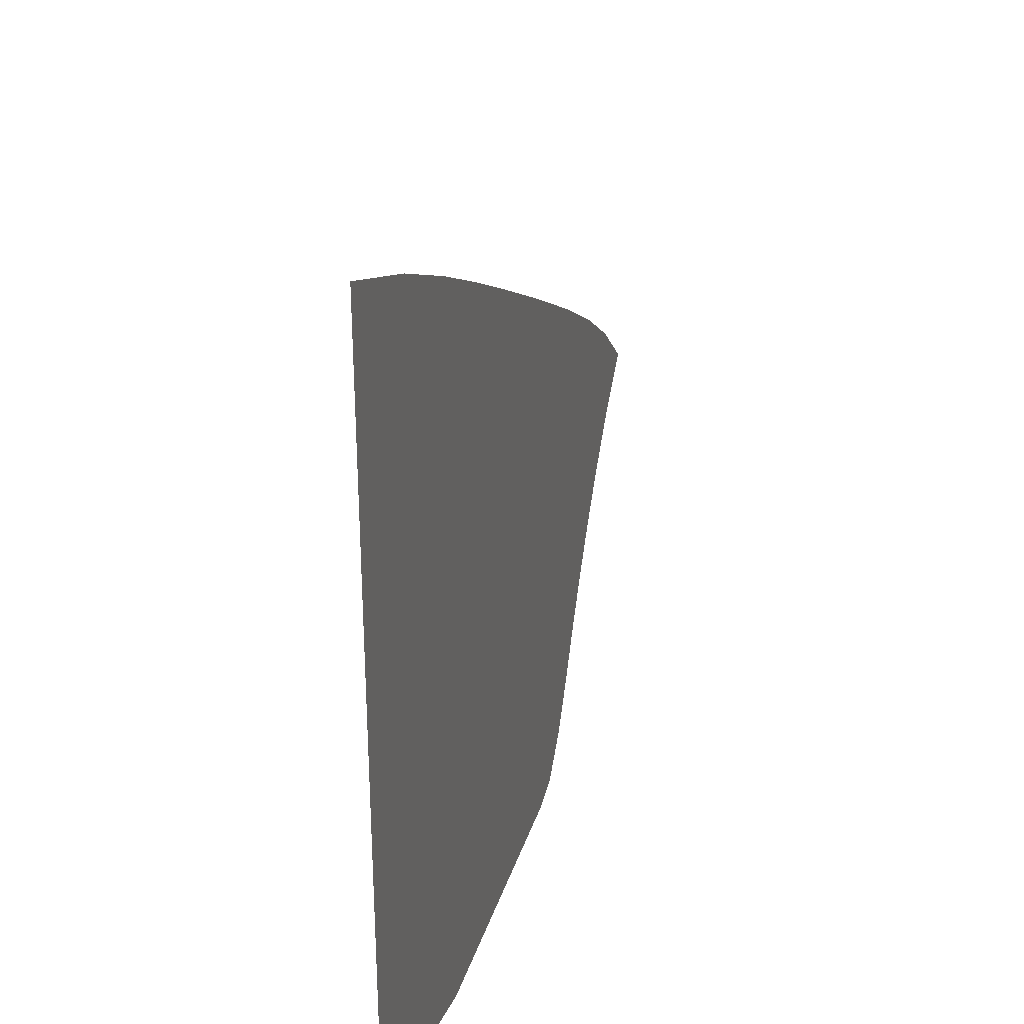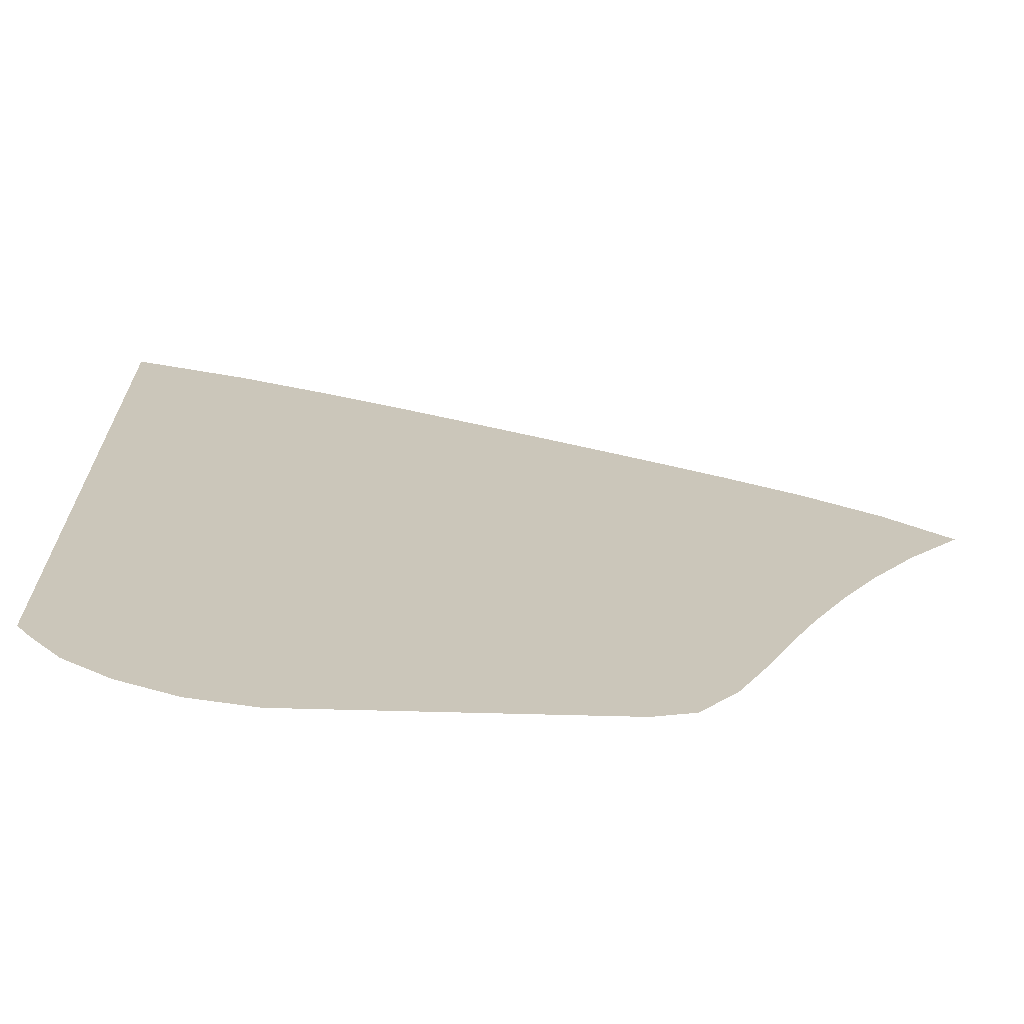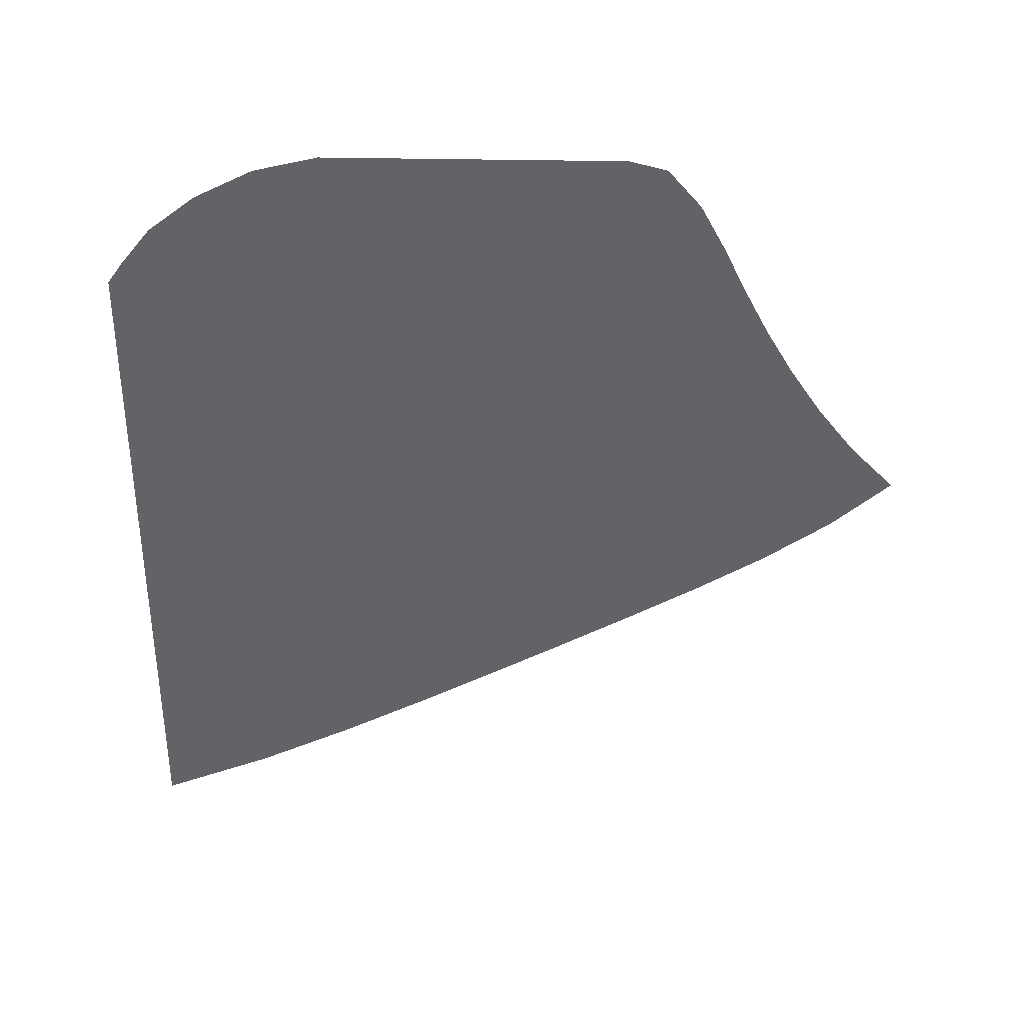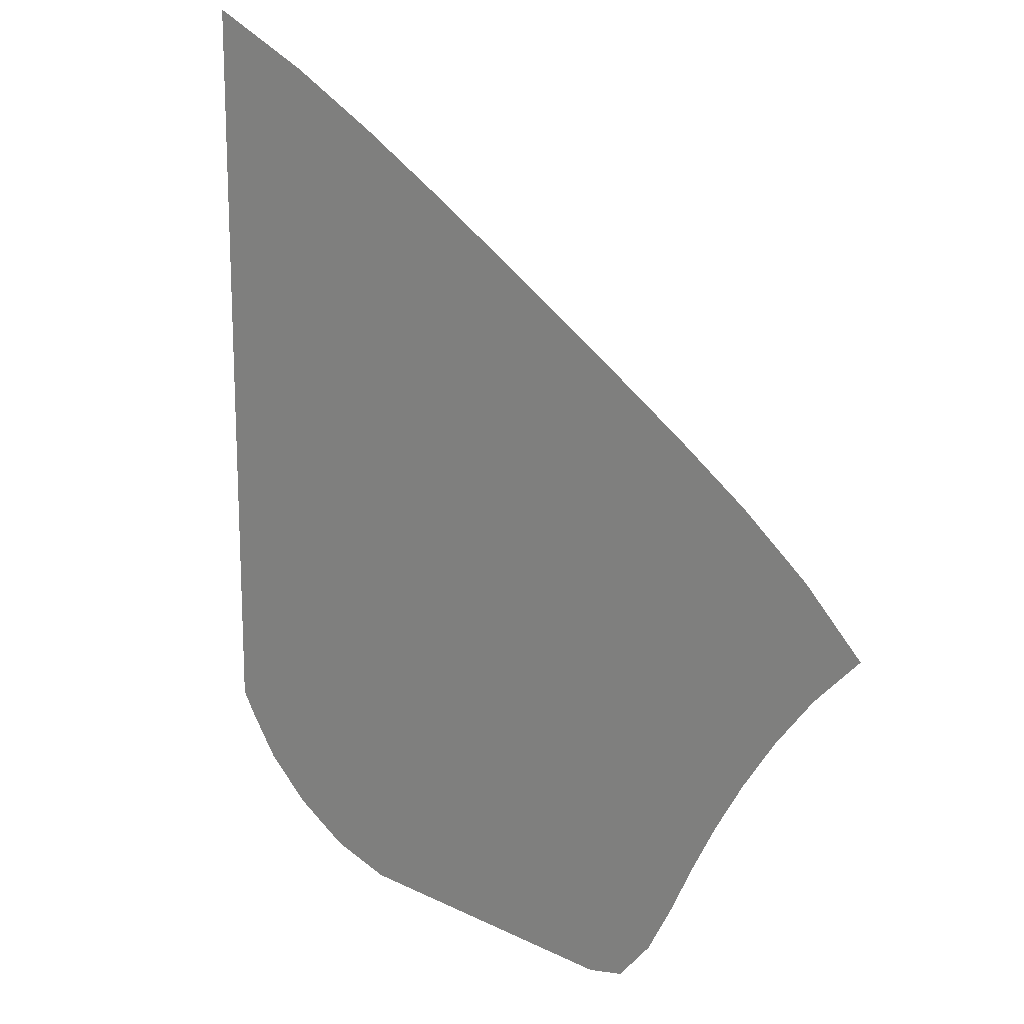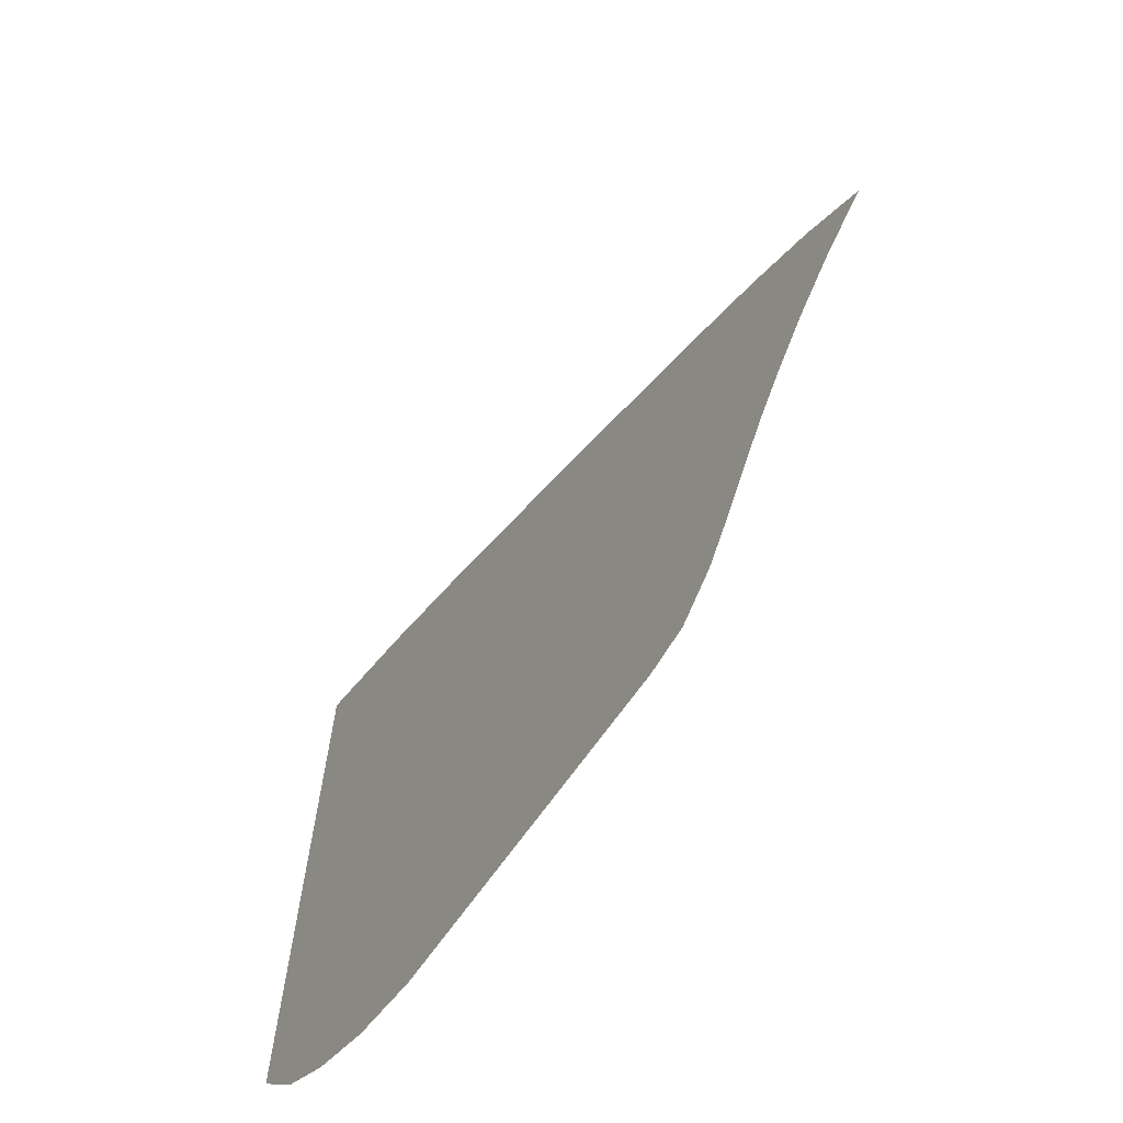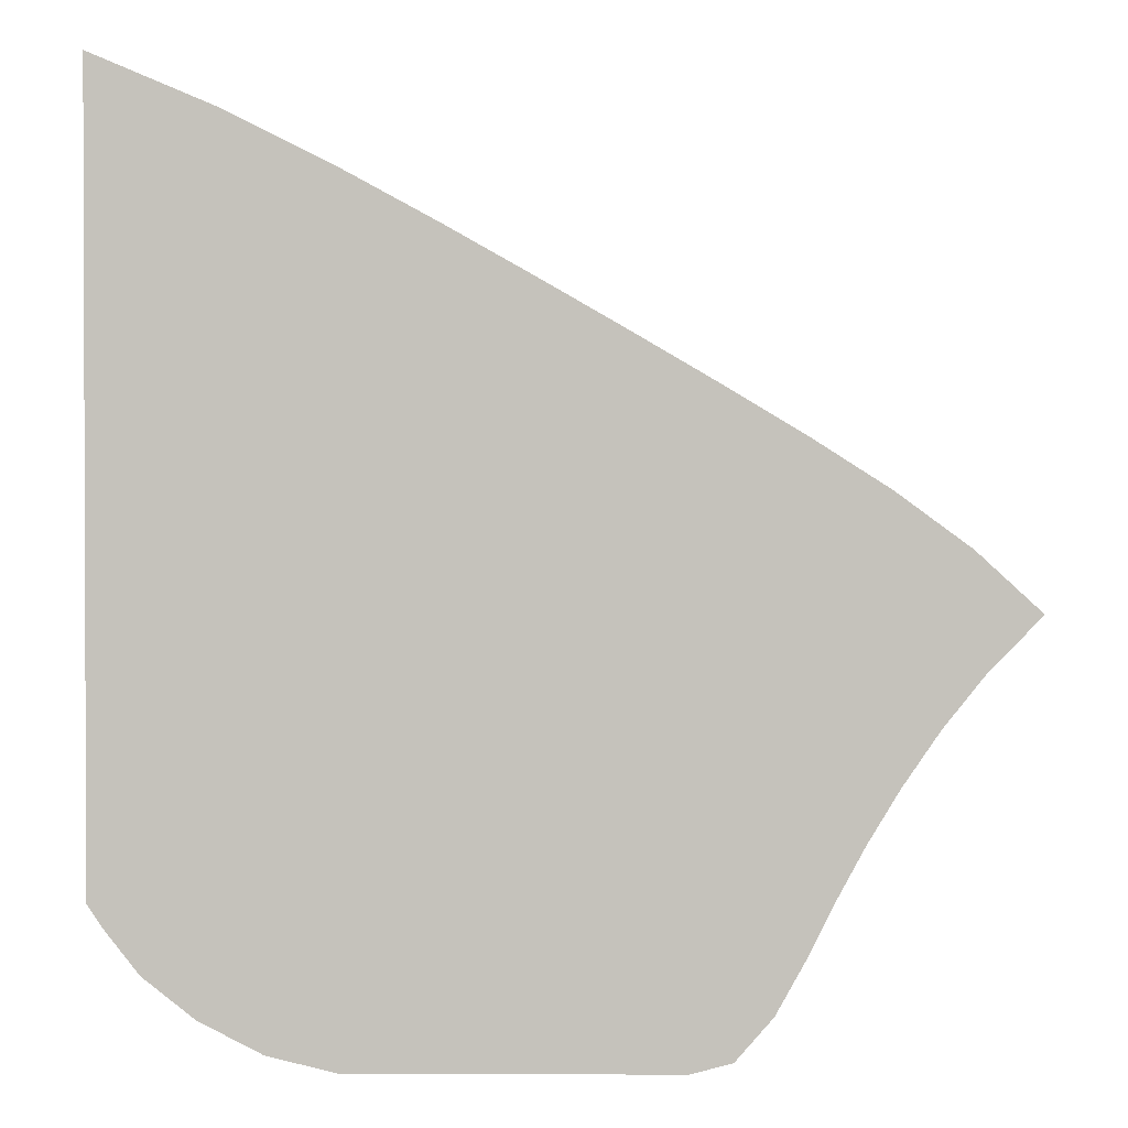
<metadata>
{"format":"obj","ext":"obj","renderer":"f3d","projection":"perspective","resolution":1024,"background":"white","views":[{"elev":31.9,"azim":-73.7,"up":"+Y"},{"elev":-69.1,"azim":-1.5,"up":"+Y"},{"elev":-50.8,"azim":-0.8,"up":"+Z"},{"elev":16.9,"azim":44.9,"up":"+Y"},{"elev":-68.6,"azim":54.7,"up":"+Y"},{"elev":1.4,"azim":0.7,"up":"+Y"}]}
</metadata>
<code>
v  0.001232  5.999  0
v  0.8034  5.661  0
v  1.484  5.32  0
v  2.095  4.988  0
v  2.663  4.668  0
v  3.202  4.358  0
v  3.723  4.054  0
v  4.232  3.749  0
v  4.73  3.431  0
v  5.203  3.084  0
v  5.617  2.704  0
v  0.001049  5.499  0
v  0.6746  5.197  0
v  1.3  4.874  0
v  1.883  4.553  0
v  2.434  4.241  0
v  2.962  3.937  0
v  3.472  3.638  0
v  3.966  3.34  0
v  4.442  3.036  0
v  4.888  2.715  0
v  5.29  2.372  0
v  0.000629  4.999  0
v  0.5966  4.712  0
v  1.167  4.41  0
v  1.714  4.106  0
v  2.238  3.807  0
v  2.745  3.515  0
v  3.237  3.227  0
v  3.715  2.94  0
v  4.174  2.649  0
v  4.609  2.346  0
v  5.016  2.029  0
v  0.000327  4.499  0
v  0.5401  4.222  0
v  1.064  3.936  0
v  1.572  3.65  0
v  2.066  3.367  0
v  2.549  3.09  0
v  3.022  2.817  0
v  3.484  2.544  0
v  3.933  2.266  0
v  4.365  1.98  0
v  4.781  1.686  0
v  8.4e-05  3.999  0
v  0.4944  3.729  0
v  0.977  3.456  0
v  1.449  3.185  0
v  1.912  2.92  0
v  2.37  2.661  0
v  2.824  2.407  0
v  3.275  2.152  0
v  3.718  1.891  0
v  4.152  1.621  0
v  4.576  1.347  0
v  -0.000126  3.499  0
v  0.4548  3.236  0
v  0.8995  2.972  0
v  1.336  2.714  0
v  1.77  2.467  0
v  2.204  2.23  0
v  2.643  2.001  0
v  3.085  1.769  0
v  3.528  1.527  0
v  3.965  1.271  0
v  4.395  1.01  0
v  -0.00032  2.999  0
v  0.4179  2.742  0
v  0.8262  2.484  0
v  1.229  2.237  0
v  1.634  2.008  0
v  2.047  1.797  0
v  2.472  1.598  0
v  2.909  1.398  0
v  3.354  1.181  0
v  3.798  0.9357  0
v  4.227  0.6725  0
v  -0.000513  2.499  0
v  0.3808  2.249  0
v  0.7511  1.994  0
v  1.12  1.754  0
v  1.498  1.542  0
v  1.892  1.361  0
v  2.306  1.202  0
v  2.737  1.045  0
v  3.183  0.8654  0
v  3.63  0.6324  0
v  4.043  0.3413  0
v  -0.000734  1.999  0
v  0.337  1.759  0
v  0.6635  1.501  0
v  1  1.265  0
v  1.357  1.069  0
v  1.738  0.9191  0
v  2.141  0.8066  0
v  2.56  0.7048  0
v  2.993  0.5859  0
v  3.429  0.3971  0
v  3.805  0.0685  0
v  -0.00107  1.5  0
v  0.2675  1.28  0
v  0.5378  1.015  0
v  0.8506  0.776  0
v  1.206  0.587  0
v  1.591  0.4659  0
v  1.993  0.4042  0
v  2.395  0.3585  0
v  2.793  0.3107  0
v  3.188  0.2316  0
v  3.541  0  0
v  -0.001361  0.9999  0
v  0.09874  0.8512  0
v  0.3149  0.5742  0
v  0.6427  0.314  0
v  1.045  0.1067  0
v  1.483  0  0
v  1.909  0  0
v  2.305  0  0
v  2.671  0  0
v  3.006  0  0
v  3.315  0  0
f 1 2 13
f 1 13 12
f 2 3 14
f 2 14 13
f 3 4 15
f 3 15 14
f 4 5 16
f 4 16 15
f 5 6 17
f 5 17 16
f 6 7 18
f 6 18 17
f 7 8 19
f 7 19 18
f 8 9 20
f 8 20 19
f 9 10 21
f 9 21 20
f 10 11 22
f 10 22 21
f 12 13 24
f 12 24 23
f 13 14 25
f 13 25 24
f 14 15 26
f 14 26 25
f 15 16 27
f 15 27 26
f 16 17 28
f 16 28 27
f 17 18 29
f 17 29 28
f 18 19 30
f 18 30 29
f 19 20 31
f 19 31 30
f 20 21 32
f 20 32 31
f 21 22 33
f 21 33 32
f 23 24 35
f 23 35 34
f 24 25 36
f 24 36 35
f 25 26 37
f 25 37 36
f 26 27 38
f 26 38 37
f 27 28 39
f 27 39 38
f 28 29 40
f 28 40 39
f 29 30 41
f 29 41 40
f 30 31 42
f 30 42 41
f 31 32 43
f 31 43 42
f 32 33 44
f 32 44 43
f 34 35 46
f 34 46 45
f 35 36 47
f 35 47 46
f 36 37 48
f 36 48 47
f 37 38 49
f 37 49 48
f 38 39 50
f 38 50 49
f 39 40 51
f 39 51 50
f 40 41 52
f 40 52 51
f 41 42 53
f 41 53 52
f 42 43 54
f 42 54 53
f 43 44 55
f 43 55 54
f 45 46 57
f 45 57 56
f 46 47 58
f 46 58 57
f 47 48 59
f 47 59 58
f 48 49 60
f 48 60 59
f 49 50 61
f 49 61 60
f 50 51 62
f 50 62 61
f 51 52 63
f 51 63 62
f 52 53 64
f 52 64 63
f 53 54 65
f 53 65 64
f 54 55 66
f 54 66 65
f 56 57 68
f 56 68 67
f 57 58 69
f 57 69 68
f 58 59 70
f 58 70 69
f 59 60 71
f 59 71 70
f 60 61 72
f 60 72 71
f 61 62 73
f 61 73 72
f 62 63 74
f 62 74 73
f 63 64 75
f 63 75 74
f 64 65 76
f 64 76 75
f 65 66 77
f 65 77 76
f 67 68 79
f 67 79 78
f 68 69 80
f 68 80 79
f 69 70 81
f 69 81 80
f 70 71 82
f 70 82 81
f 71 72 83
f 71 83 82
f 72 73 84
f 72 84 83
f 73 74 85
f 73 85 84
f 74 75 86
f 74 86 85
f 75 76 87
f 75 87 86
f 76 77 88
f 76 88 87
f 78 79 90
f 78 90 89
f 79 80 91
f 79 91 90
f 80 81 92
f 80 92 91
f 81 82 93
f 81 93 92
f 82 83 94
f 82 94 93
f 83 84 95
f 83 95 94
f 84 85 96
f 84 96 95
f 85 86 97
f 85 97 96
f 86 87 98
f 86 98 97
f 87 88 99
f 87 99 98
f 89 90 101
f 89 101 100
f 90 91 102
f 90 102 101
f 91 92 103
f 91 103 102
f 92 93 104
f 92 104 103
f 93 94 105
f 93 105 104
f 94 95 106
f 94 106 105
f 95 96 107
f 95 107 106
f 96 97 108
f 96 108 107
f 97 98 109
f 97 109 108
f 98 99 110
f 98 110 109
f 100 101 112
f 100 112 111
f 101 102 113
f 101 113 112
f 102 103 114
f 102 114 113
f 103 104 115
f 103 115 114
f 104 105 116
f 104 116 115
f 105 106 117
f 105 117 116
f 106 107 118
f 106 118 117
f 107 108 119
f 107 119 118
f 108 109 120
f 108 120 119
f 109 110 121
f 109 121 120

</code>
